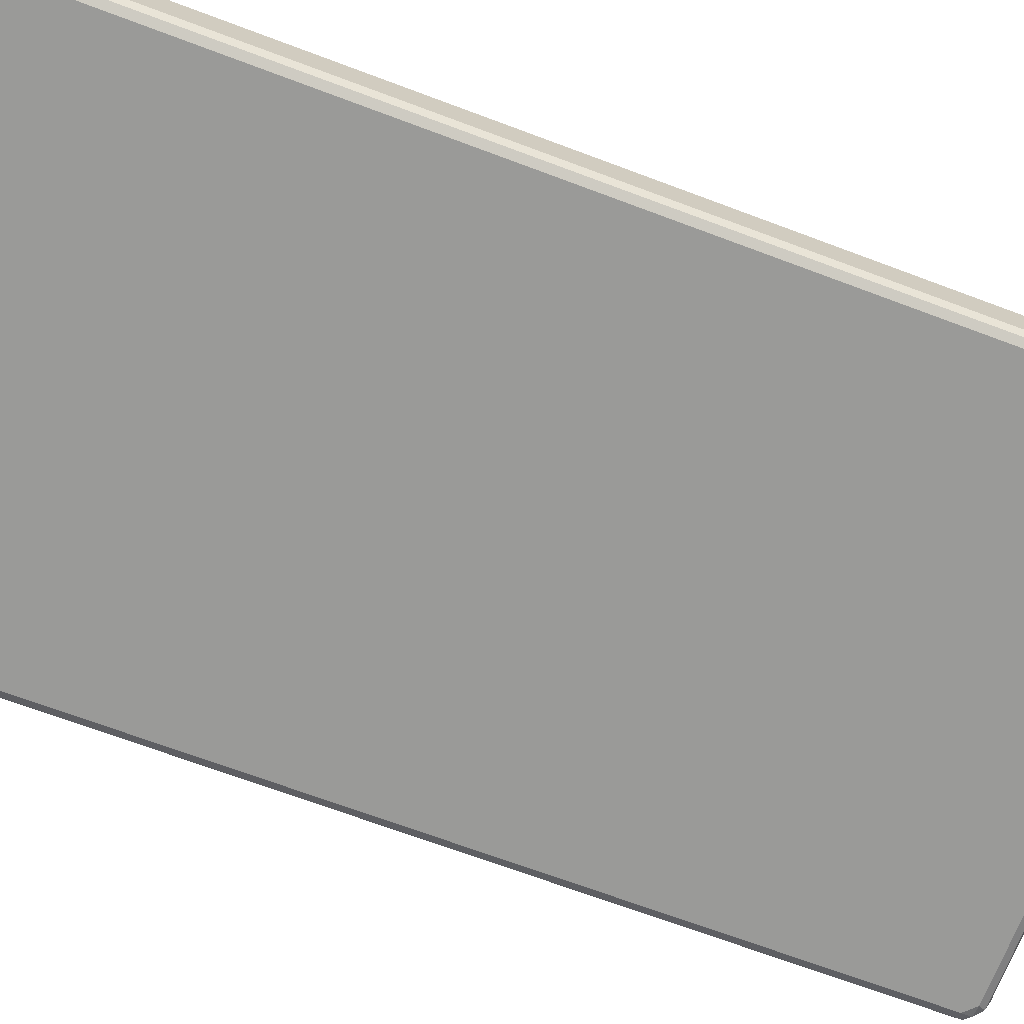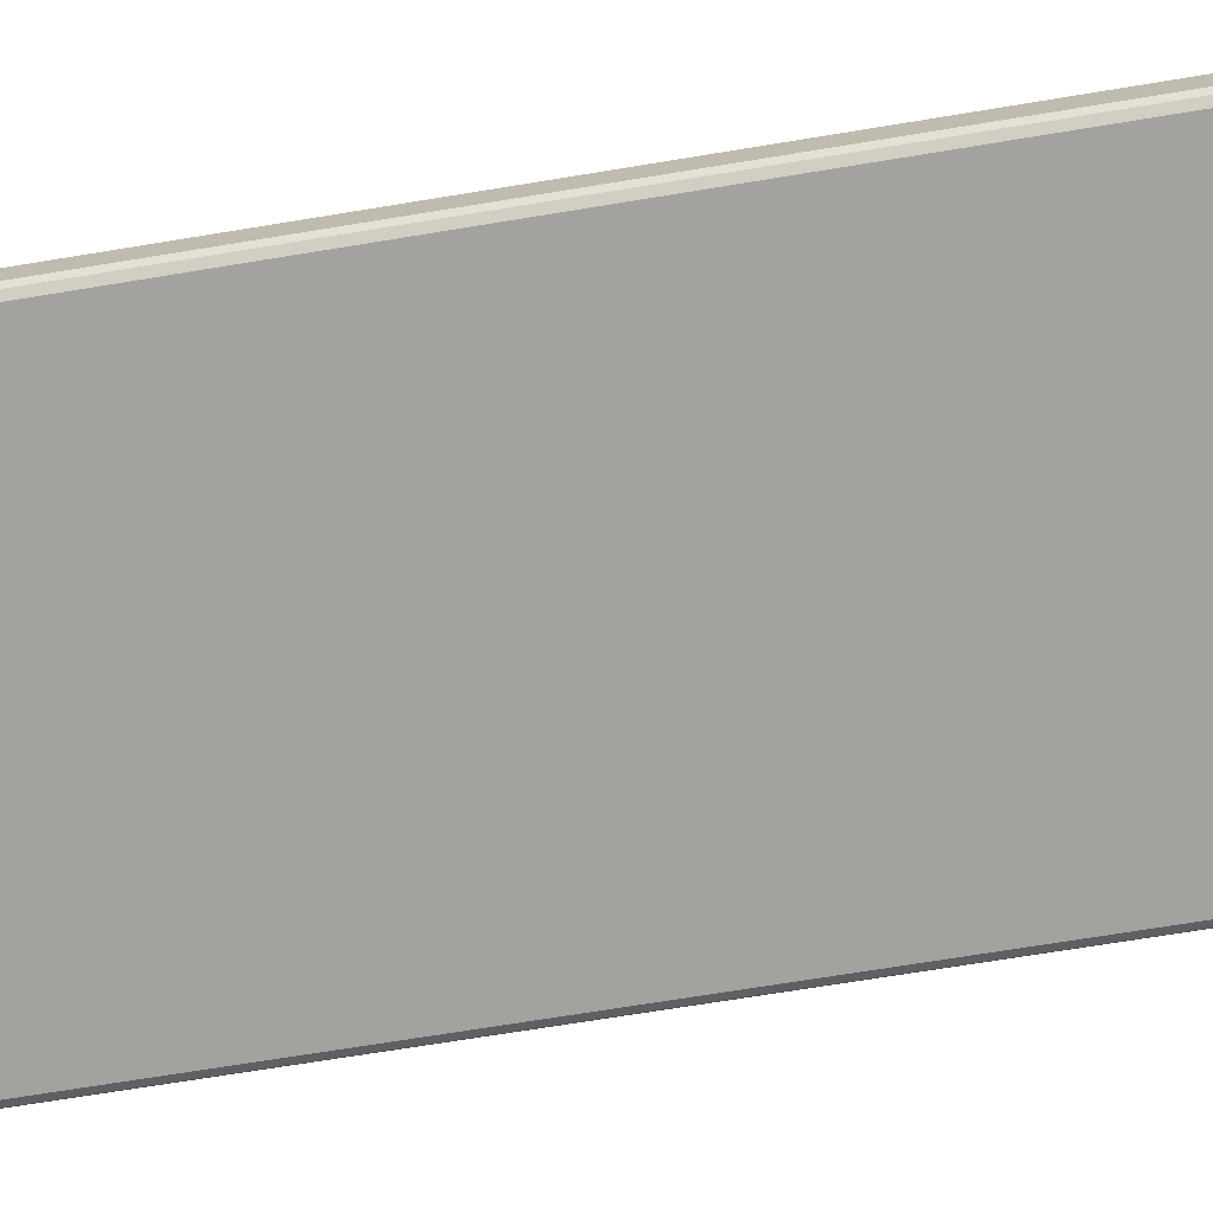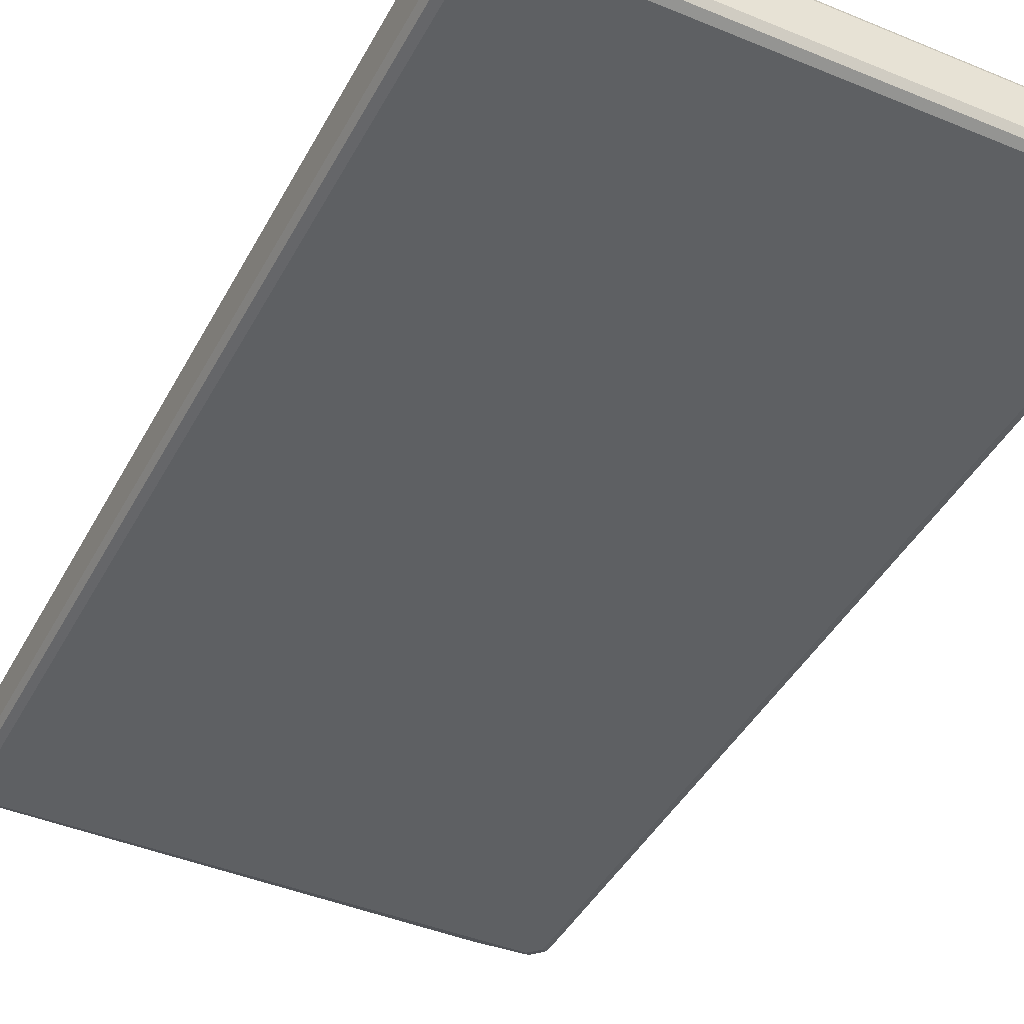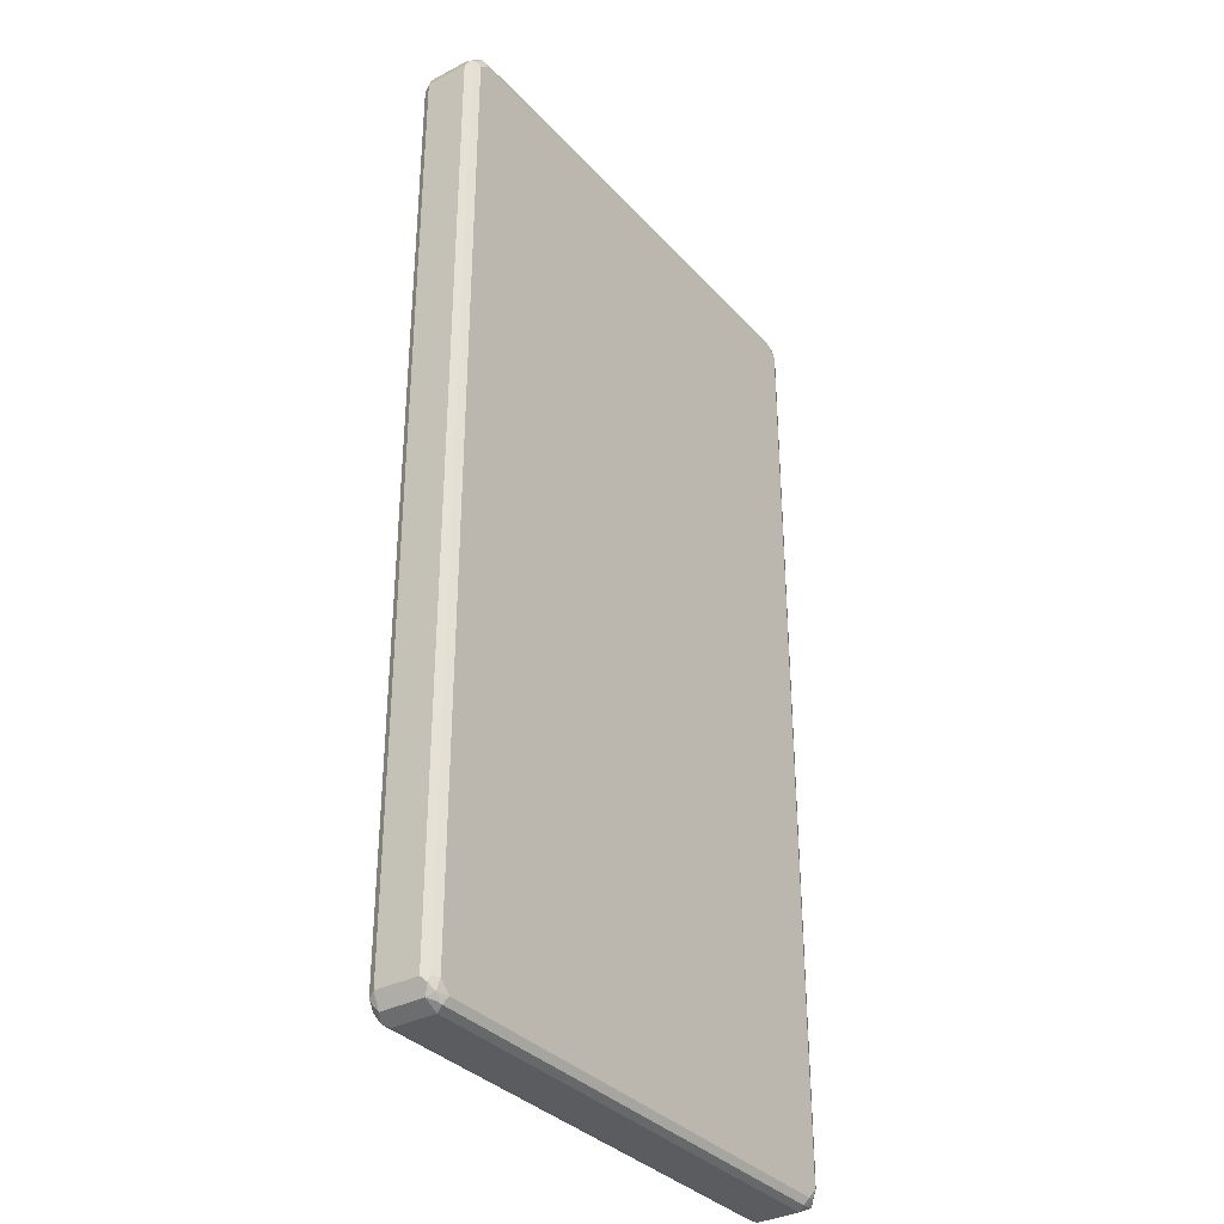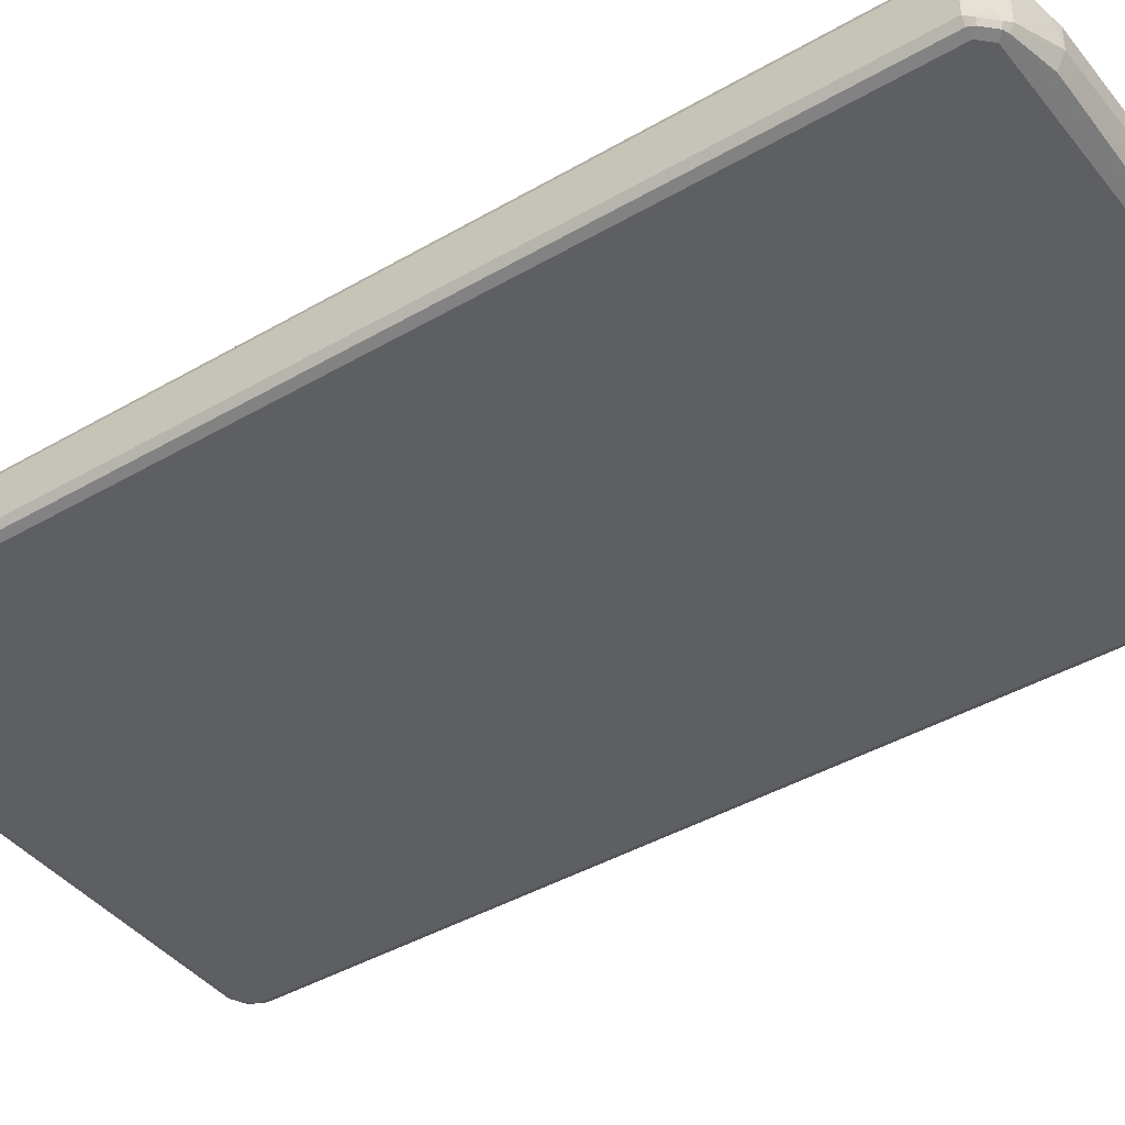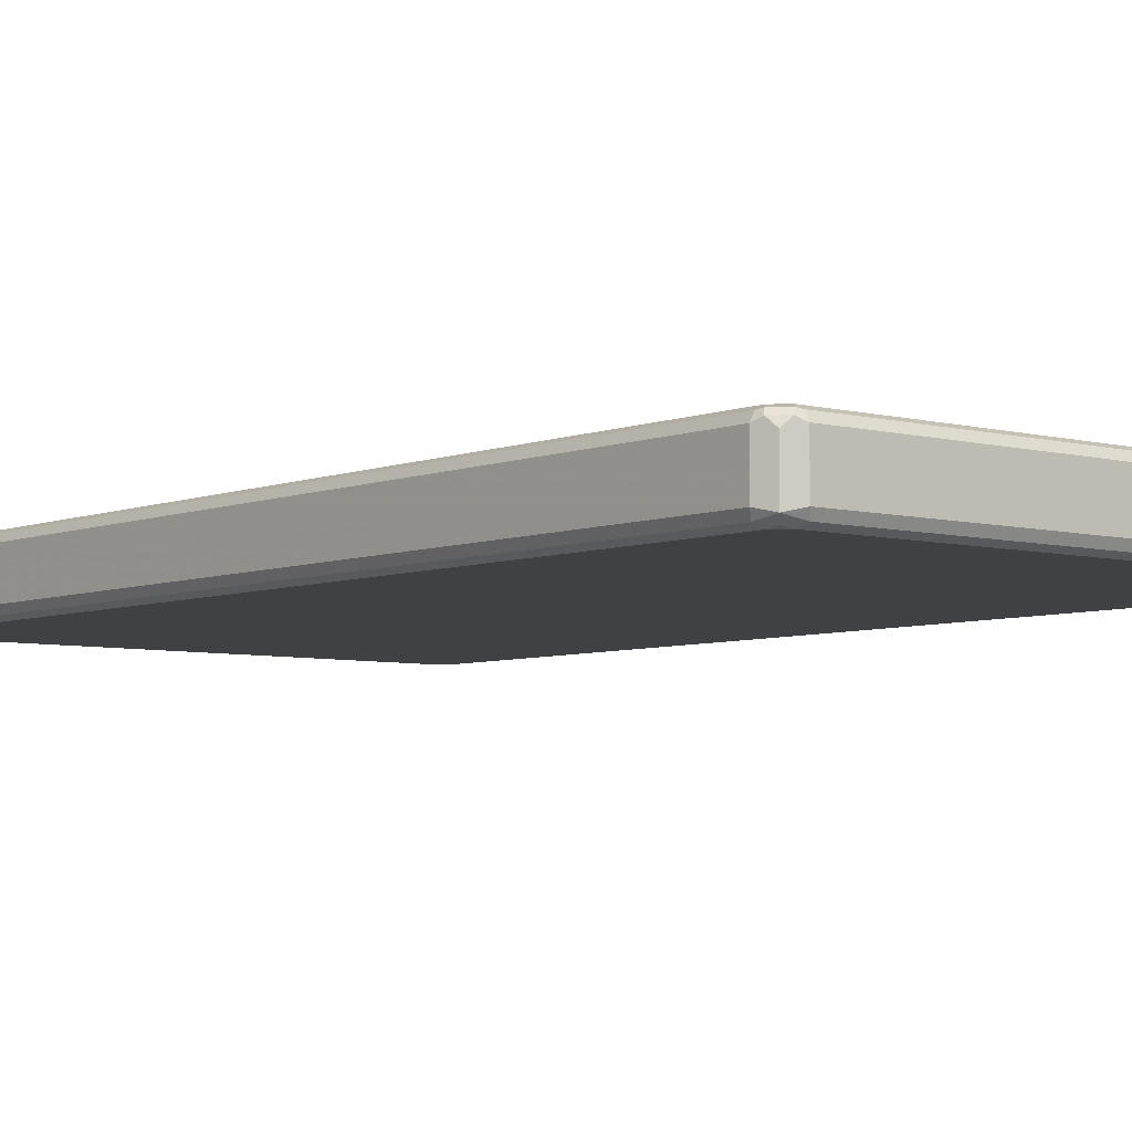
<metadata>
{"format":"obj","ext":"obj","renderer":"f3d","projection":"perspective","resolution":1024,"background":"white","views":[{"elev":-69.2,"azim":-110.6,"up":"+Z"},{"elev":-72.6,"azim":99.2,"up":"+Z"},{"elev":-42.5,"azim":-26.3,"up":"+Z"},{"elev":-34.2,"azim":125.4,"up":"+Y"},{"elev":-41.7,"azim":125.1,"up":"+Z"},{"elev":-5.5,"azim":-39.5,"up":"+Z"}]}
</metadata>
<code>
v -0.4762 -0.838 -0.03809
v -0.4698 -0.8317 -0.05079
v -0.4666 -0.8476 -0.04761
v -0.4635 -0.8634 -0.04444
v -0.4762 -0.838 0.03809
v -0.4762 0.819 -0.03809
v -0.4571 -0.838 -0.05715
v -0.4698 0.8253 -0.05079
v -0.4539 -0.854 -0.05397
v -0.4635 -0.8634 0.03174
v -0.4476 -0.8666 -0.04761
v -0.4381 -0.8763 -0.03809
v -0.4698 -0.8507 0.04444
v -0.4666 -0.8476 0.05238
v -0.4698 -0.838 0.05079
v -0.4762 0.819 0.03809
v -0.4635 0.8443 -0.03809
v -0.4666 0.8334 -0.04761
v -0.4381 -0.857 -0.05715
v -0.4571 0.819 -0.05715
v -0.4571 0.8404 -0.05238
v -0.4381 -0.8763 0.03809
v -0.4508 -0.8697 0.04444
v -0.4318 -0.8697 -0.05079
v 0.4381 -0.8763 -0.03809
v -0.4571 -0.838 0.05715
v -0.4476 -0.8666 0.05238
v -0.4698 0.819 0.05079
v -0.4714 0.8286 0.04761
v -0.4635 0.8443 0.03809
v -0.4476 0.8524 -0.04761
v 0.4381 -0.857 -0.05715
v -0.4381 0.838 -0.05715
v -0.4381 0.8507 -0.05079
v 0.4381 -0.8763 0.03809
v 0.4476 -0.8714 0.04761
v -0.4381 -0.8697 0.05079
v 0.4444 -0.8697 -0.05079
v 0.4524 -0.8666 -0.04761
v 0.4635 -0.8634 -0.03809
v -0.4381 -0.857 0.05715
v -0.4571 0.819 0.05715
v 0.4381 -0.8697 0.05079
v 0.4381 -0.857 0.05715
v -0.4595 0.838 0.05238
v -0.4524 0.8476 0.04761
v -0.4381 0.857 0.03809
v -0.4381 0.857 -0.03809
v -0.3619 0.8763 0
v 0.3428 0.8763 -0.01904
v 0.3333 0.8714 -0.02857
v 0.3428 0.8634 -0.04444
v 0.4571 -0.838 -0.05715
v 0.4595 -0.857 -0.05238
v 0.4476 0.8476 -0.05238
v 0.4381 0.838 -0.05715
v 0.4635 -0.8634 0.03809
v 0.4571 -0.8594 0.05238
v 0.4714 -0.8476 -0.04761
v 0.4762 -0.838 -0.03809
v -0.4381 0.838 0.05715
v 0.4571 -0.838 0.05715
v -0.4444 0.8507 0.05079
v -0.3619 0.8763 0.01904
v 0.3619 0.8763 -0.01904
v 0.3619 0.8634 -0.04444
v 0.4698 -0.838 -0.05079
v 0.4571 0.819 -0.05715
v 0.4666 0.8286 -0.05238
v 0.4381 0.8507 -0.05079
v 0.4381 0.857 -0.03809
v 0.4508 0.8507 -0.04444
v 0.4762 -0.838 0.03809
v 0.4666 -0.8524 0.04761
v 0.4698 -0.8443 0.05079
v 0.4762 0.819 -0.03809
v 0.4381 0.838 0.05715
v 0.4571 0.819 0.05715
v -0.3555 0.8634 0.04444
v -0.3683 0.8697 0.03174
v 0.3619 0.8763 0.01904
v 0.3778 0.873 0.01586
v 0.4698 0.819 -0.05079
v 0.4698 0.8317 -0.04444
v 0.4381 0.857 0.03809
v 0.4635 0.8443 -0.03174
v 0.4762 0.819 0.03809
v 0.4698 0.8126 0.05079
v 0.4539 0.8349 0.05397
v 0.4318 0.8507 0.05079
v 0.3683 0.8634 0.04444
v 0.4476 0.8476 0.04761
v 0.4635 0.8443 0.04444
v 0.4666 0.8286 0.04761
f 1 2 3
f 50 65 51
f 51 65 66
f 51 66 52
f 52 66 55
f 53 67 54
f 53 68 69
f 53 69 83
f 53 83 67
f 54 67 59
f 55 69 68
f 55 68 56
f 55 66 70
f 55 70 71
f 55 71 72
f 55 72 84
f 55 84 69
f 57 73 74
f 57 74 58
f 58 74 75
f 49 65 50
f 58 75 62
f 49 81 65
f 47 63 64
f 34 52 55
f 36 43 37
f 36 40 57
f 36 57 58
f 36 58 43
f 38 54 39
f 39 54 40
f 40 54 59
f 40 59 60
f 40 60 73
f 40 73 57
f 42 61 45
f 43 58 44
f 44 58 62
f 45 61 63
f 45 63 46
f 46 63 47
f 47 64 49
f 47 49 48
f 49 64 81
f 33 55 56
f 59 67 60
f 60 83 76
f 72 86 84
f 73 75 74
f 73 87 88
f 73 88 75
f 76 84 86
f 76 86 93
f 76 93 87
f 77 78 89
f 77 89 92
f 77 92 90
f 78 88 94
f 78 94 89
f 81 91 85
f 81 85 82
f 85 91 90
f 85 90 92
f 85 92 93
f 87 93 94
f 87 94 88
f 71 86 72
f 60 67 83
f 71 93 86
f 71 82 85
f 60 76 87
f 60 87 73
f 61 77 90
f 61 90 91
f 61 91 79
f 61 79 63
f 62 75 88
f 62 88 78
f 63 79 80
f 63 80 64
f 64 80 79
f 64 79 91
f 64 91 81
f 65 81 82
f 65 82 71
f 65 71 70
f 65 70 66
f 69 84 76
f 69 76 83
f 71 85 93
f 33 34 55
f 32 54 38
f 32 53 54
f 6 17 18
f 6 18 8
f 7 19 9
f 7 20 33
f 7 33 56
f 7 56 68
f 7 68 53
f 7 53 32
f 7 32 19
f 8 18 21
f 8 21 20
f 9 19 24
f 9 24 11
f 10 22 23
f 10 23 13
f 11 24 12
f 12 24 38
f 12 38 25
f 12 25 35
f 6 30 17
f 12 35 22
f 6 16 30
f 5 15 28
f 1 3 4
f 1 4 10
f 1 10 5
f 1 5 16
f 1 16 6
f 1 6 8
f 1 8 2
f 2 7 9
f 2 9 3
f 2 8 20
f 2 20 7
f 3 9 4
f 4 9 11
f 4 11 12
f 4 12 22
f 4 22 10
f 5 10 13
f 5 13 14
f 5 14 15
f 5 28 16
f 13 23 27
f 13 27 14
f 14 26 42
f 26 62 78
f 26 78 77
f 26 77 61
f 26 61 42
f 27 37 43
f 27 43 44
f 27 44 41
f 28 42 45
f 28 45 29
f 29 45 30
f 30 45 46
f 30 46 47
f 30 47 31
f 31 47 48
f 31 48 49
f 31 49 50
f 31 50 51
f 31 51 52
f 31 52 34
f 26 44 62
f 26 41 44
f 25 40 36
f 25 39 40
f 14 42 28
f 14 28 15
f 14 27 41
f 14 41 26
f 16 28 29
f 16 29 30
f 17 21 18
f 17 30 31
f 17 31 21
f 89 94 93
f 19 32 38
f 20 21 33
f 21 34 33
f 21 31 34
f 22 35 36
f 22 36 37
f 22 37 27
f 22 27 23
f 25 36 35
f 25 38 39
f 19 38 24
f 89 93 92

</code>
